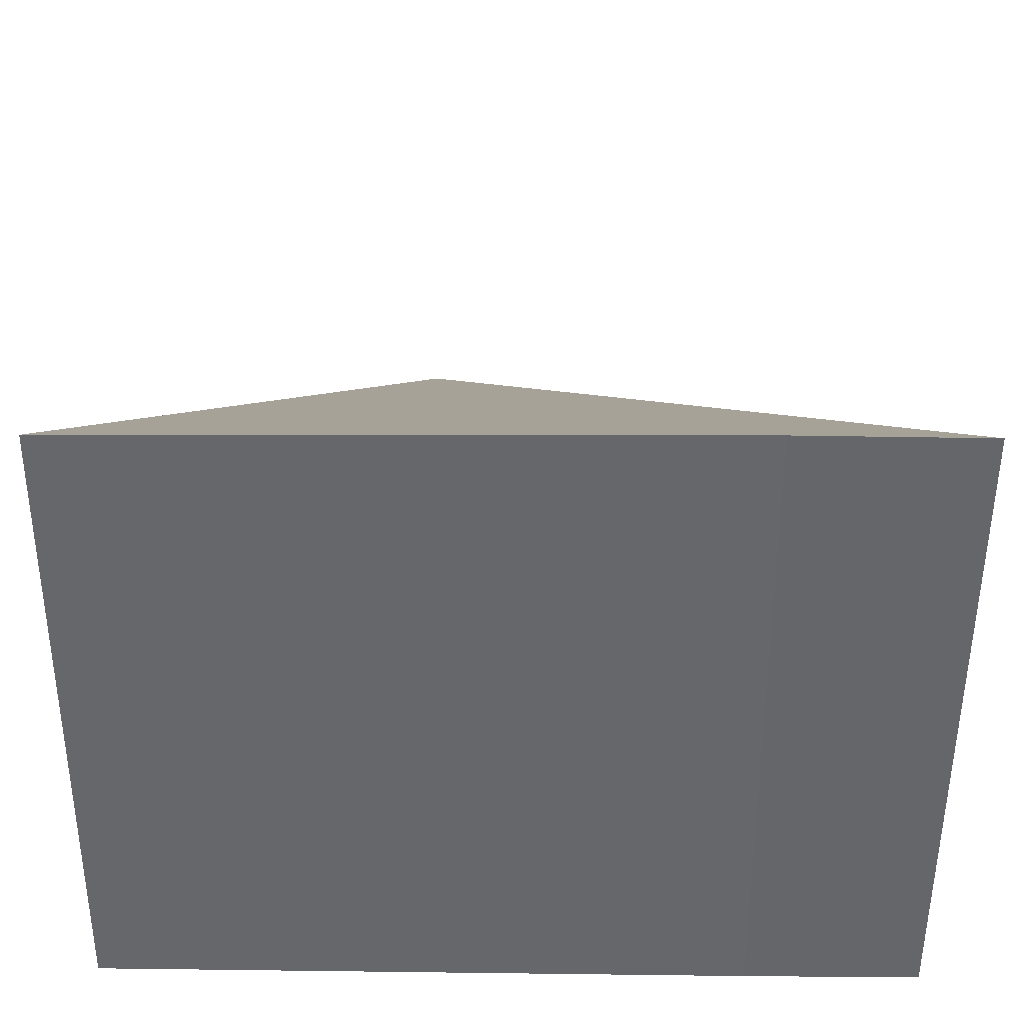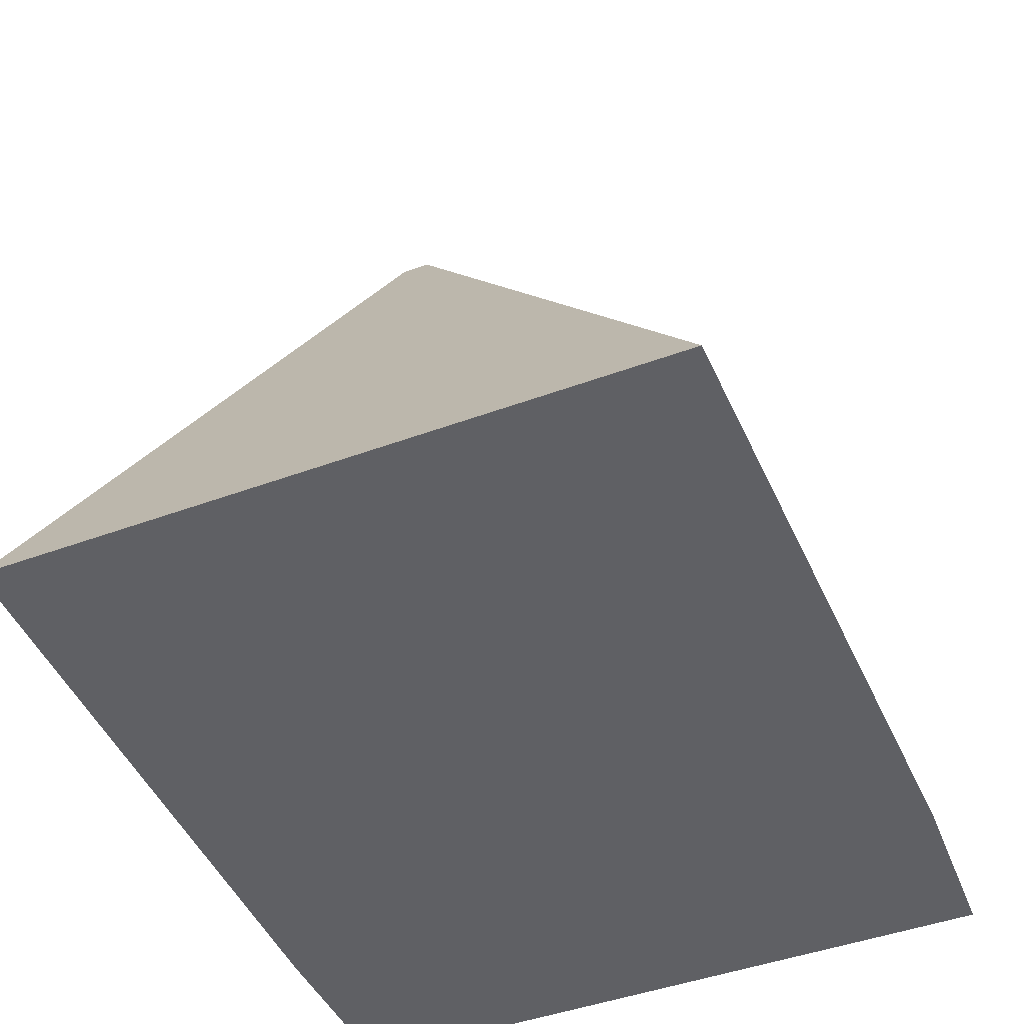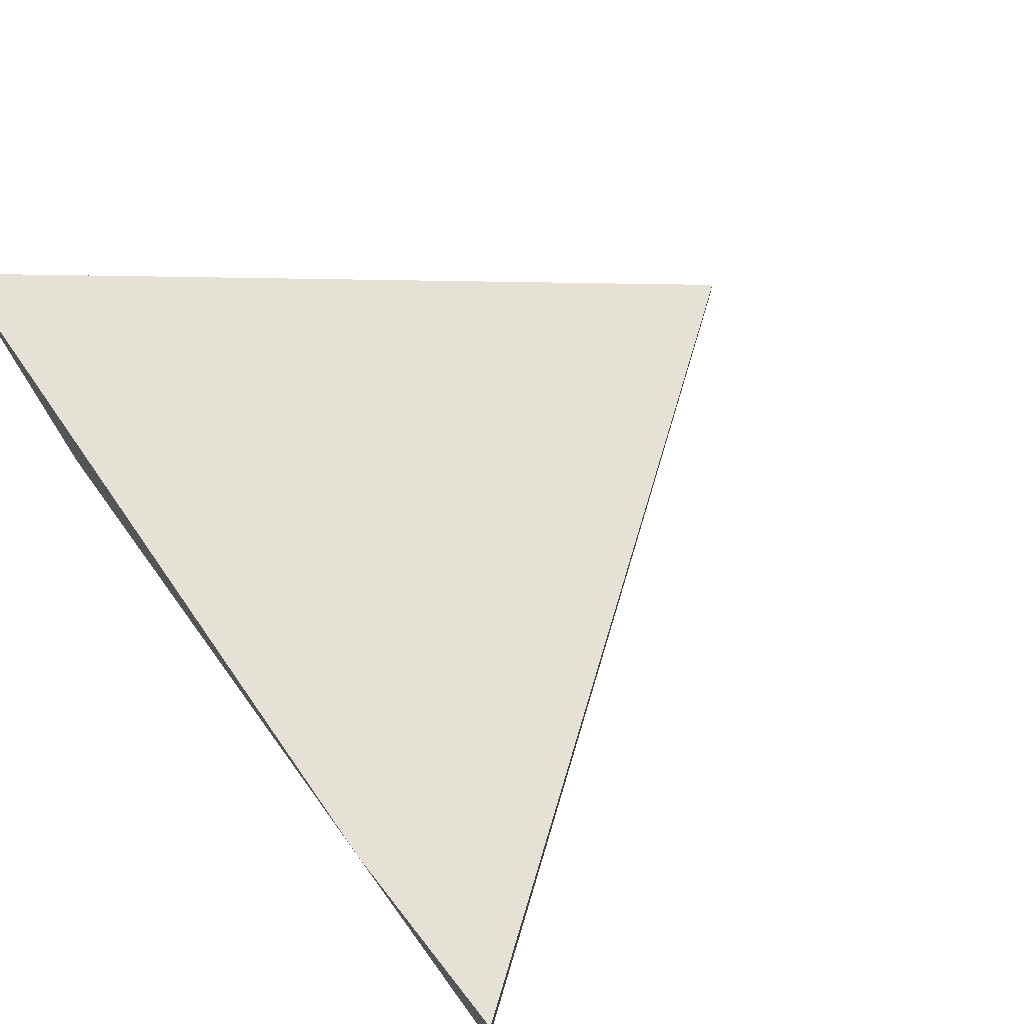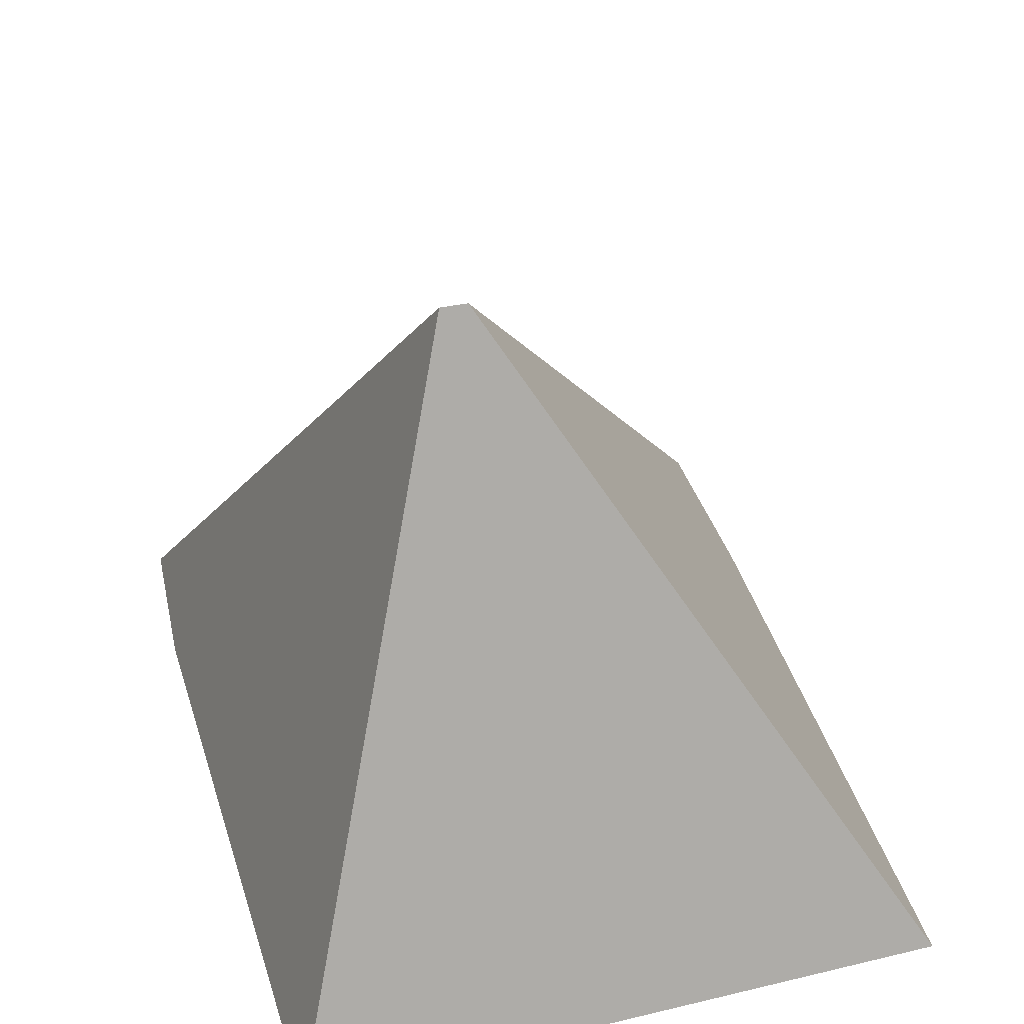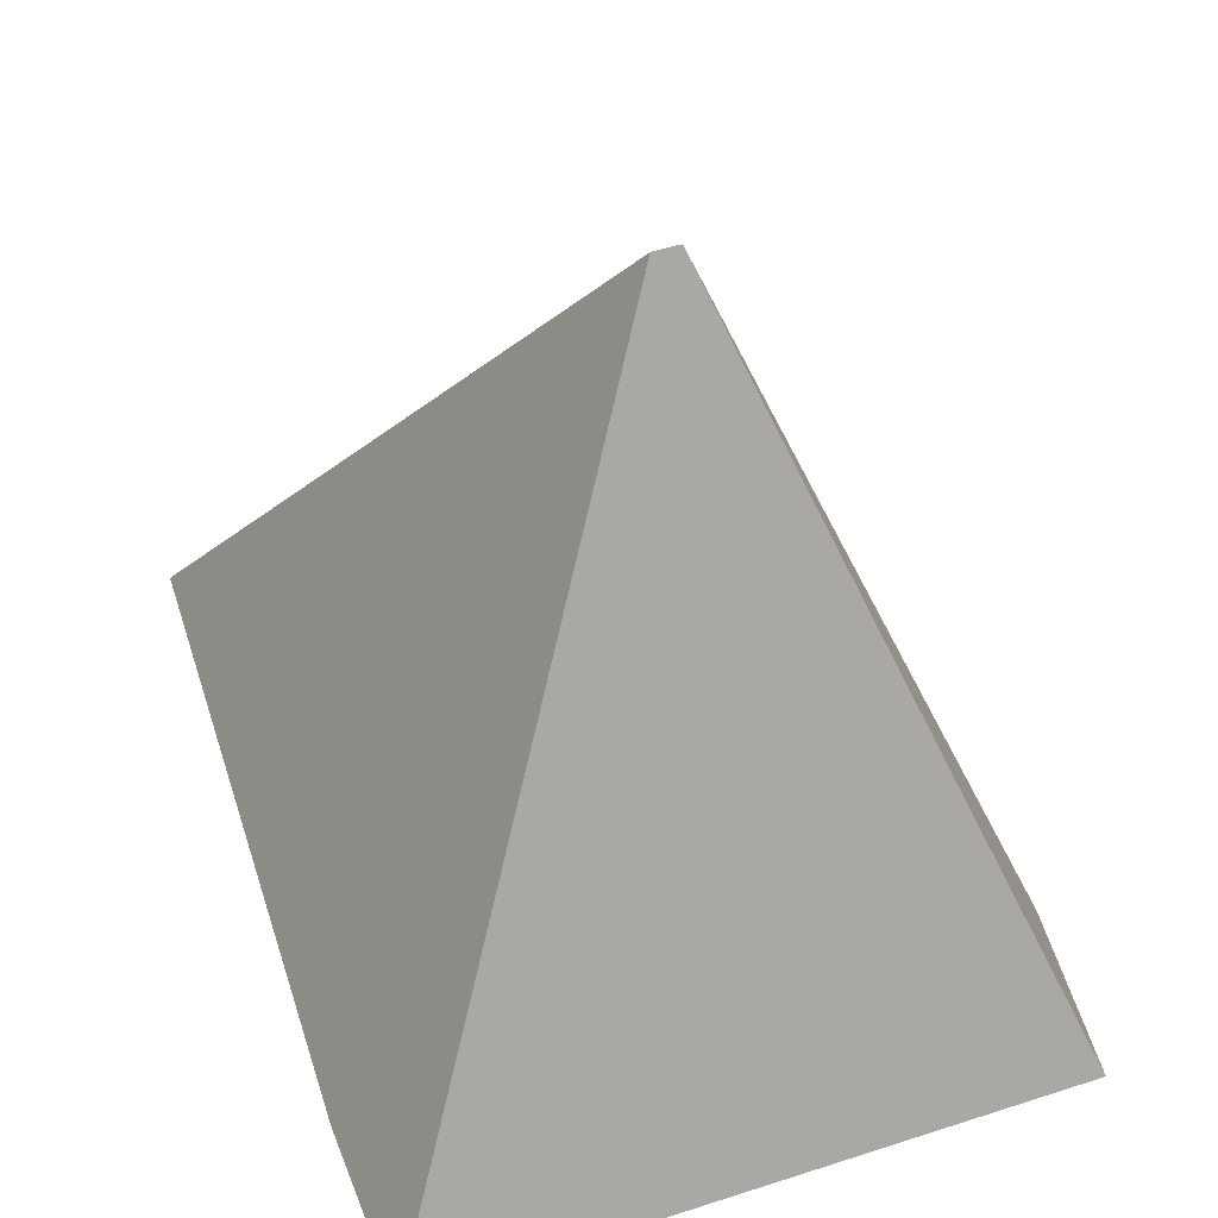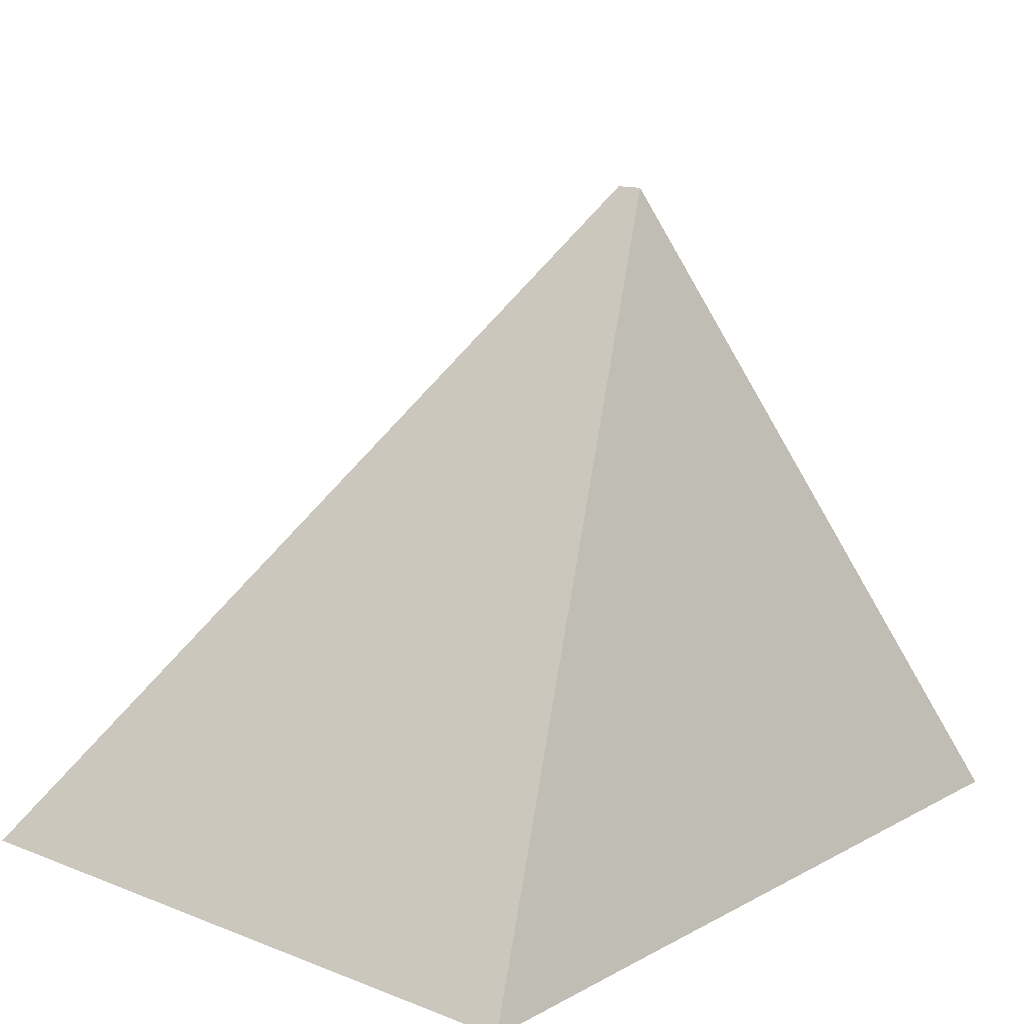
<metadata>
{"format":"obj","ext":"obj","renderer":"f3d","projection":"perspective","resolution":1024,"background":"white","views":[{"elev":38.2,"azim":0.4,"up":"+Z"},{"elev":-44.9,"azim":-67.5,"up":"+Y"},{"elev":76.8,"azim":54.0,"up":"+Z"},{"elev":39.7,"azim":-105.4,"up":"+Y"},{"elev":53.1,"azim":70.9,"up":"+Y"},{"elev":13.5,"azim":130.4,"up":"+Y"}]}
</metadata>
<code>
g
v 0.2639 -0.6873 1.568
v -1.557 -0.6565 1.537
v -1.564 -0.6939 -0.323
v 0.2816 -0.6642 -0.3762
v 0.7772 -0.6882 -0.3496
v -0.6434 1.197 0.3314
v -0.6441 1.196 0.4088
v 0.783 -0.6655 1.545
f 1 2 3 4
f 5 6 7 8
f 5 8 1 4
f 7 6 3 2
f 8 7 2 1
f 4 3 6 5

</code>
